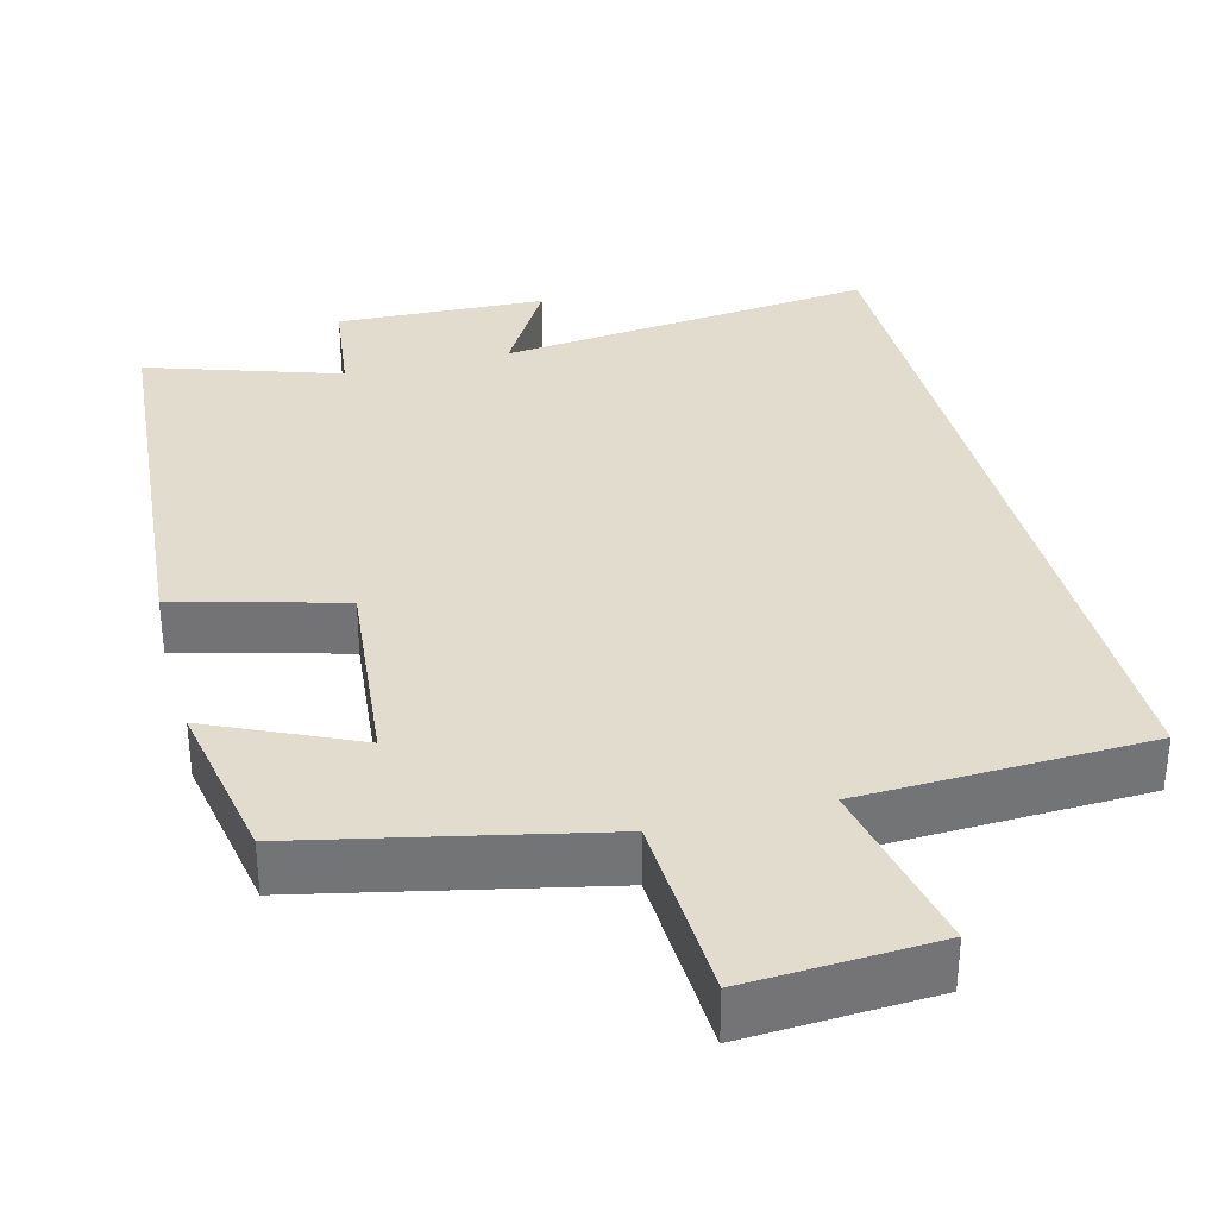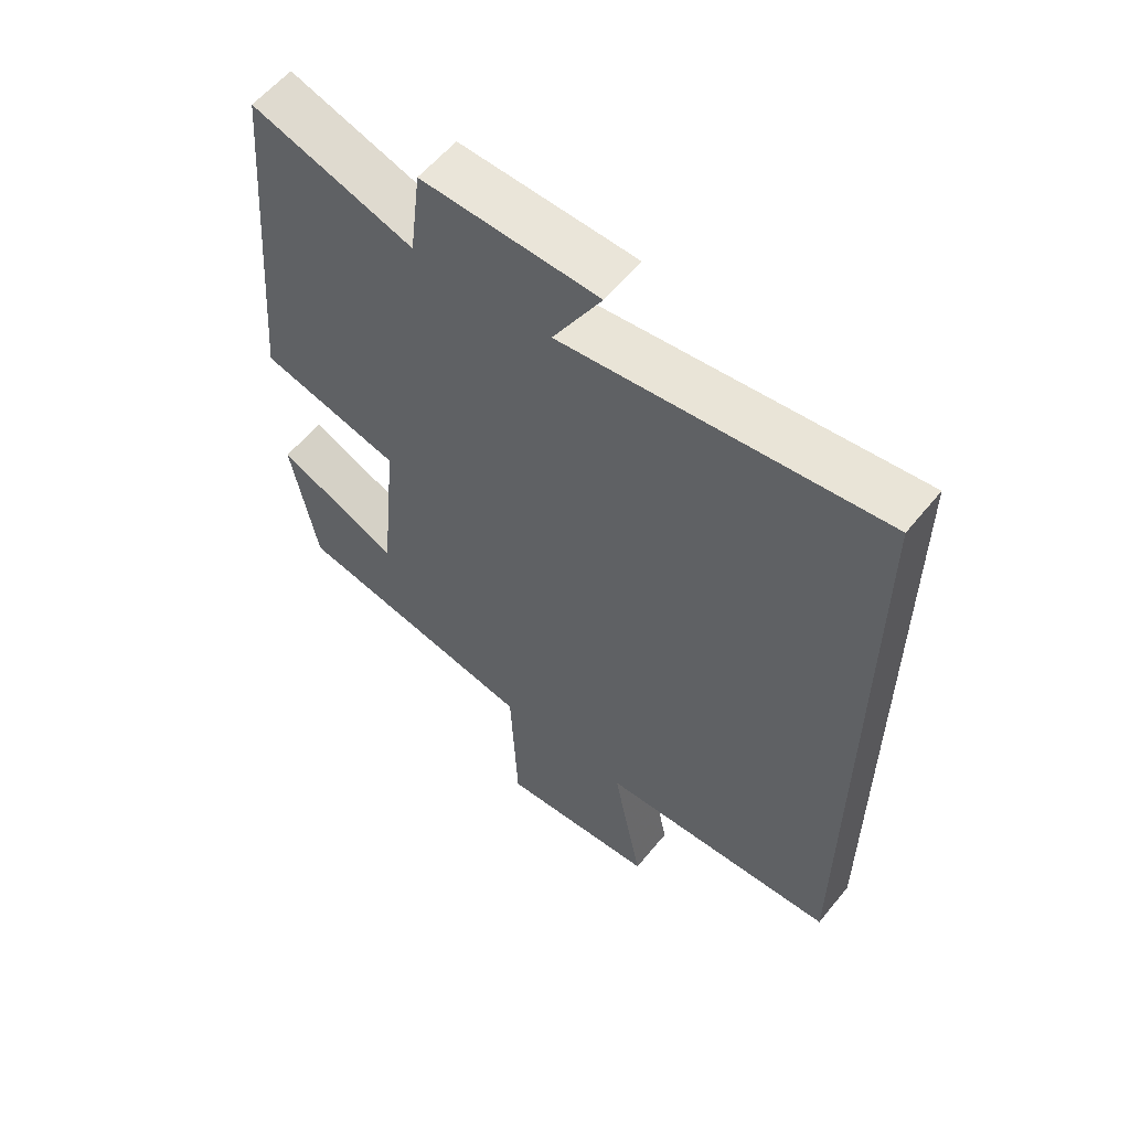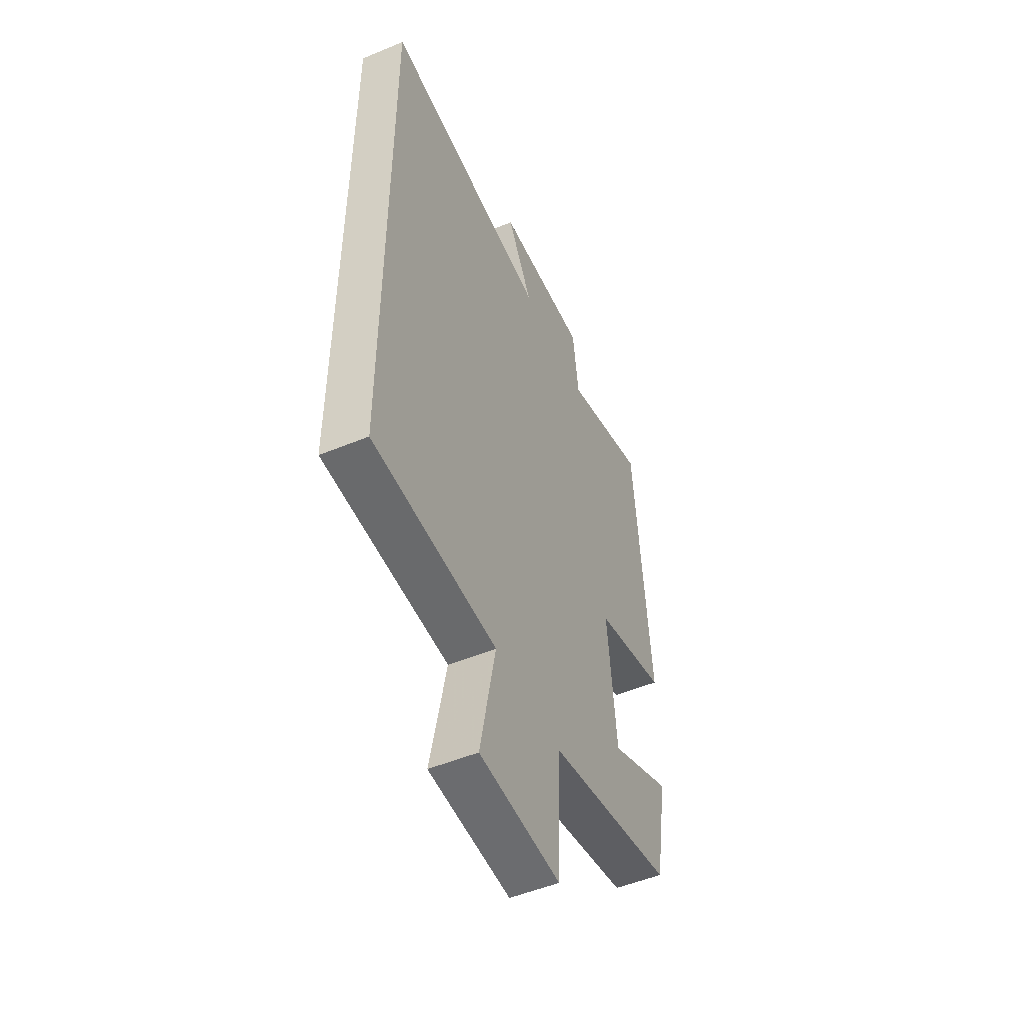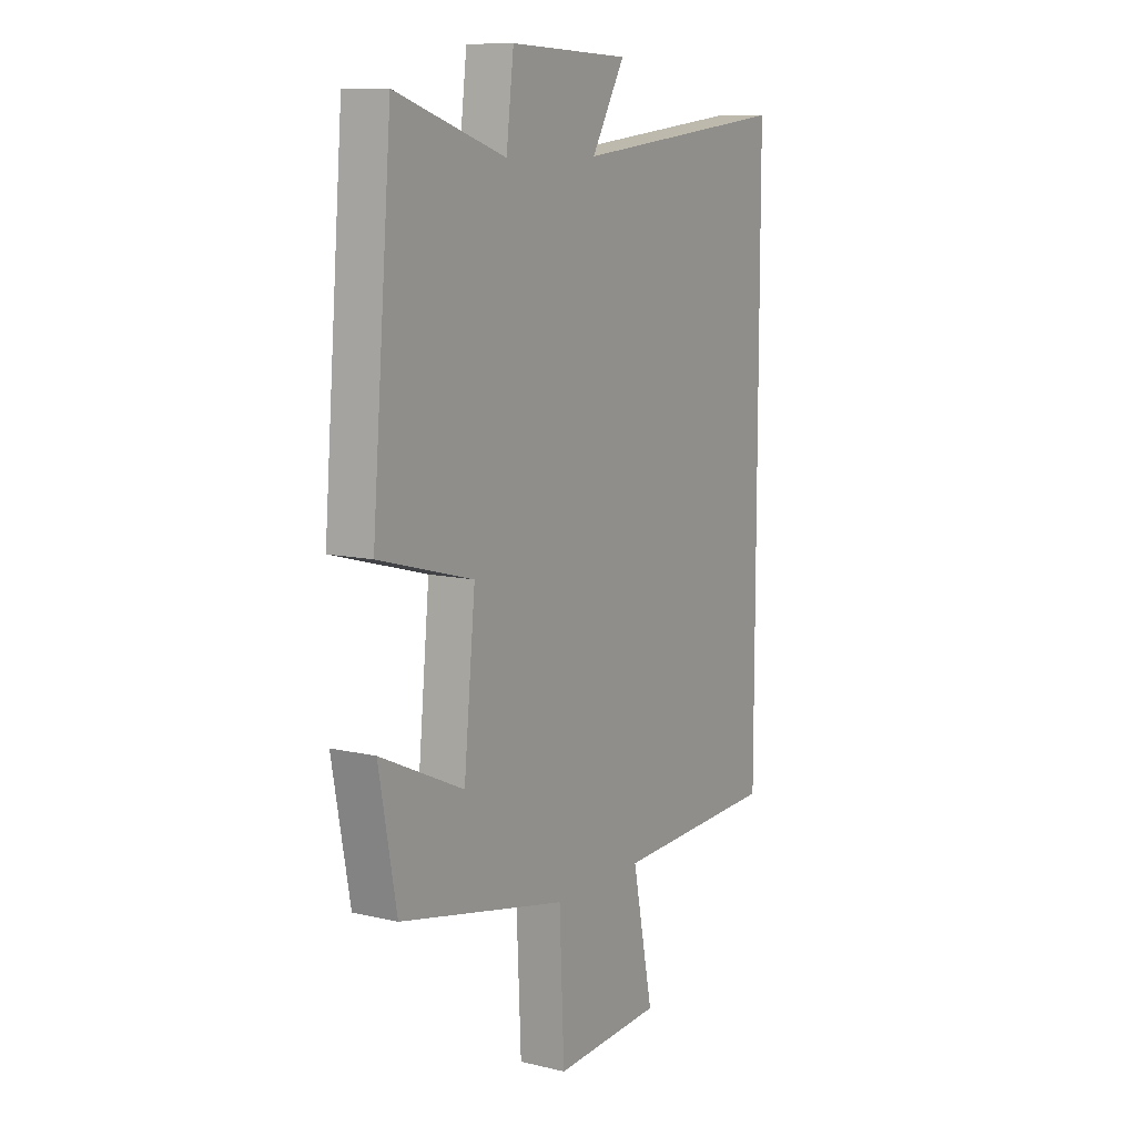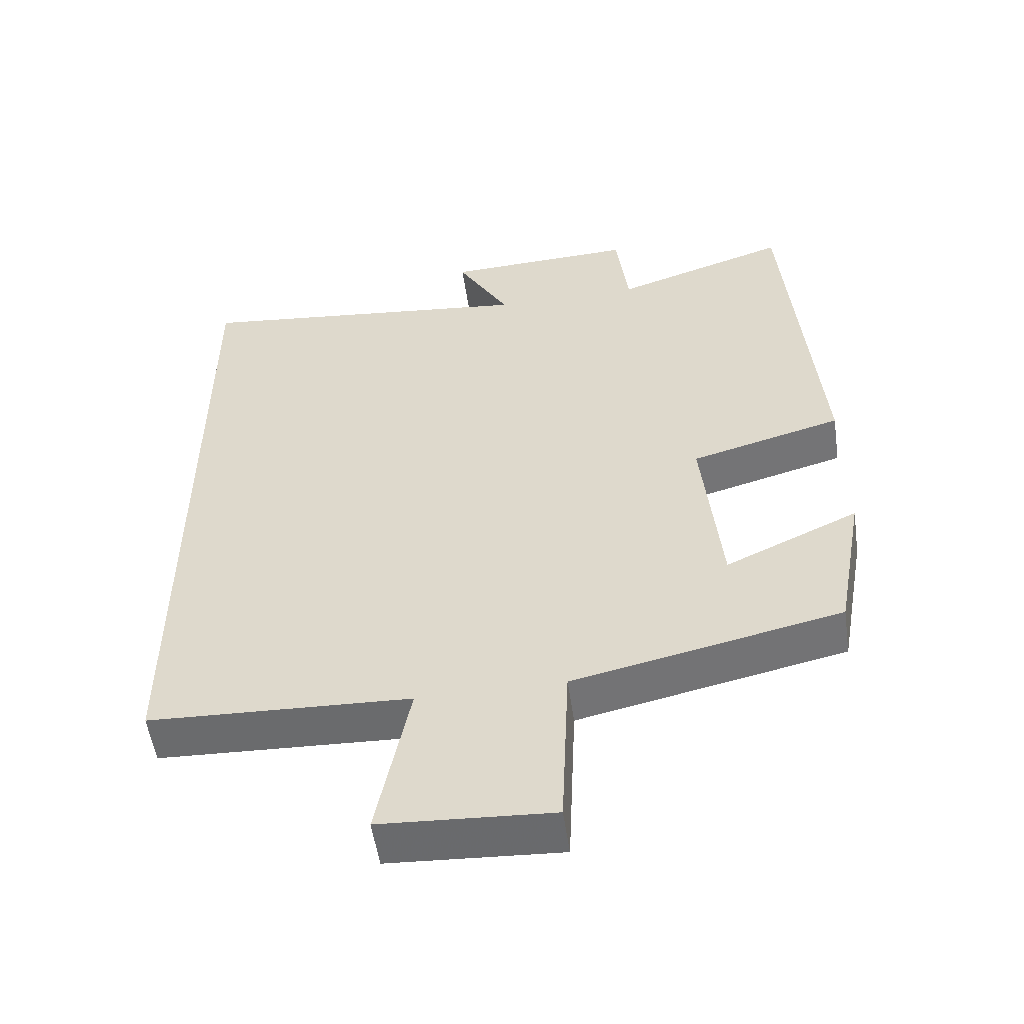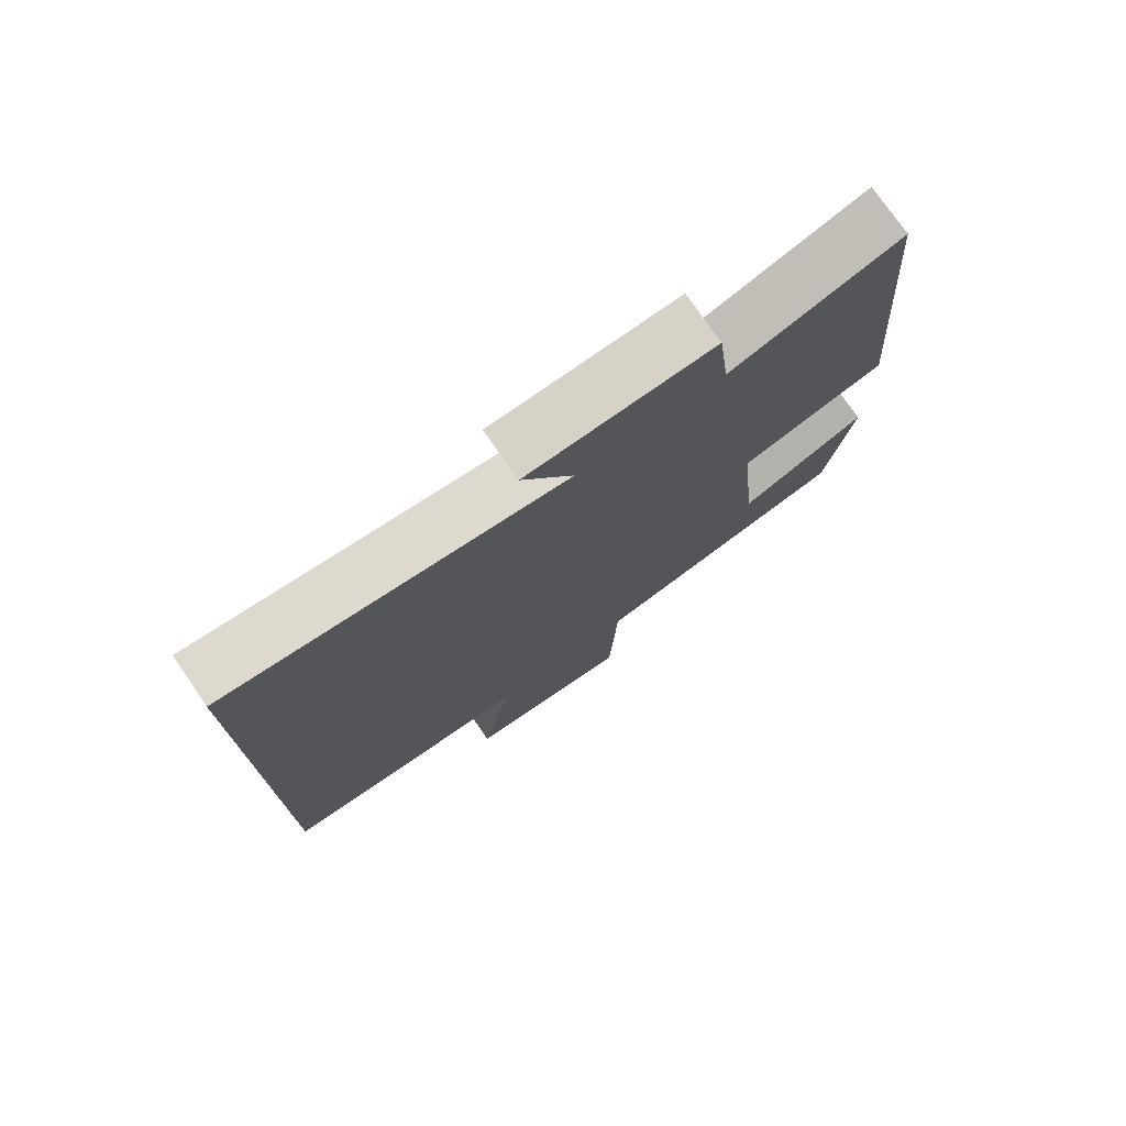
<metadata>
{"format":"obj","ext":"obj","renderer":"f3d","projection":"perspective","resolution":1024,"background":"white","views":[{"elev":34.0,"azim":165.6,"up":"+Y"},{"elev":58.0,"azim":-141.3,"up":"+Z"},{"elev":-50.9,"azim":-65.6,"up":"+Z"},{"elev":10.2,"azim":121.1,"up":"+Z"},{"elev":-53.8,"azim":8.2,"up":"+Z"},{"elev":76.1,"azim":-34.7,"up":"+Z"}]}
</metadata>
<code>
v 0.46 0.07 -0.419
v 0.08 0.07 -0.5
v 0.069 0.07 -0.747
v -0.175 0.07 -0.733
v -0.128 0.07 -0.5
v -0.5 0.07 -0.485
v -0.5 0.07 0.556
v -0.008 0.07 0.5
v -0.083 0.07 0.63
v 0.189 0.07 0.64
v 0.206 0.07 0.5
v 0.455 0.07 0.581
v 0.5 0.07 0.037
v 0.285 0.07 -0.021
v 0.311 0.07 -0.287
v 0.5 0.07 -0.201
v 0.46 0 -0.419
v 0.08 0 -0.5
v 0.069 0 -0.747
v -0.175 0 -0.733
v -0.128 0 -0.5
v -0.5 0 -0.485
v -0.5 0 0.556
v -0.008 0 0.5
v -0.083 0 0.63
v 0.189 0 0.64
v 0.206 0 0.5
v 0.455 0 0.581
v 0.5 0 0.037
v 0.285 0 -0.021
v 0.311 0 -0.287
v 0.5 0 -0.201
f 15 16 1 2
f 14 15 2
f 11 12 13 14
f 11 14 2
f 8 9 10 11
f 8 11 2
f 7 8 2
f 6 7 2
f 5 6 2
f 2 3 4 5
f 18 17 32 31
f 18 31 30
f 30 29 28 27
f 18 30 27
f 27 26 25 24
f 18 27 24
f 18 24 23
f 18 23 22
f 18 22 21
f 21 20 19 18
f 1 17 18 2
f 2 18 19 3
f 3 19 20 4
f 4 20 21 5
f 5 21 22 6
f 6 22 23 7
f 7 23 24 8
f 8 24 25 9
f 9 25 26 10
f 10 26 27 11
f 11 27 28 12
f 12 28 29 13
f 13 29 30 14
f 14 30 31 15
f 15 31 32 16
f 16 32 17 1

</code>
